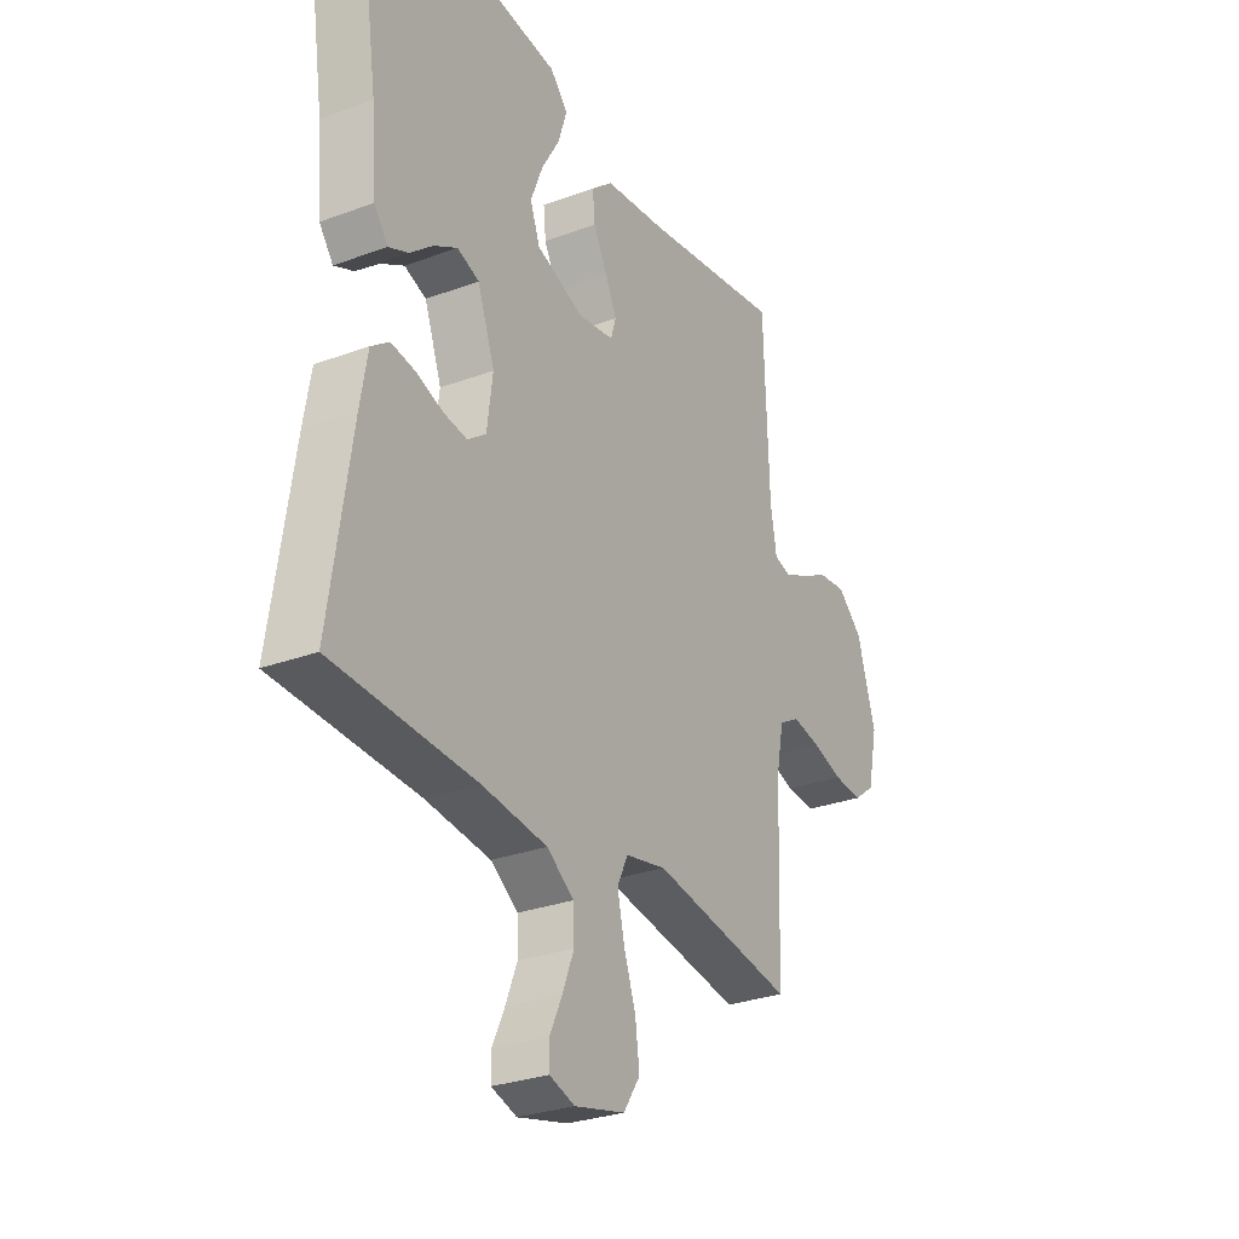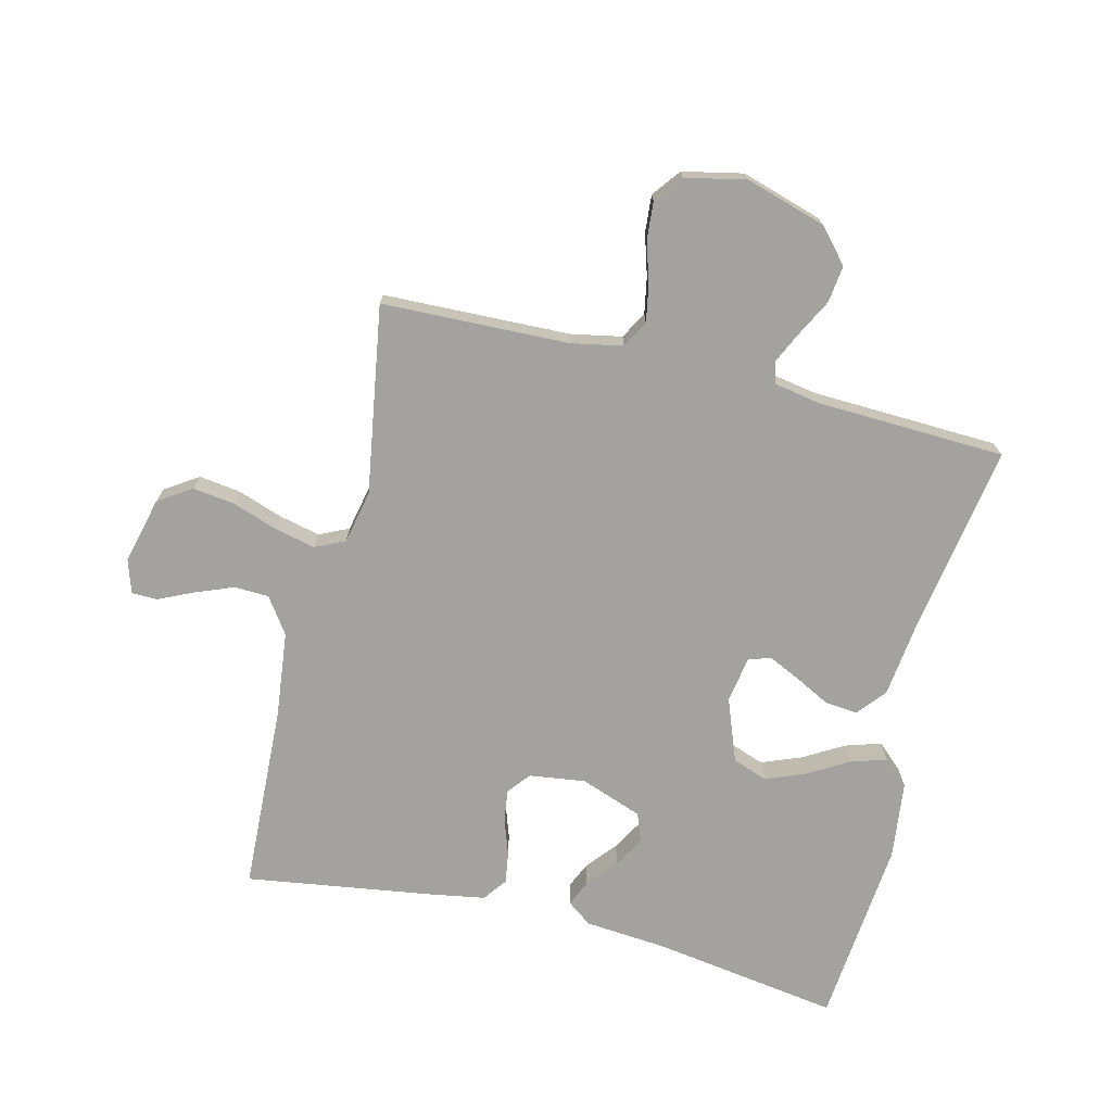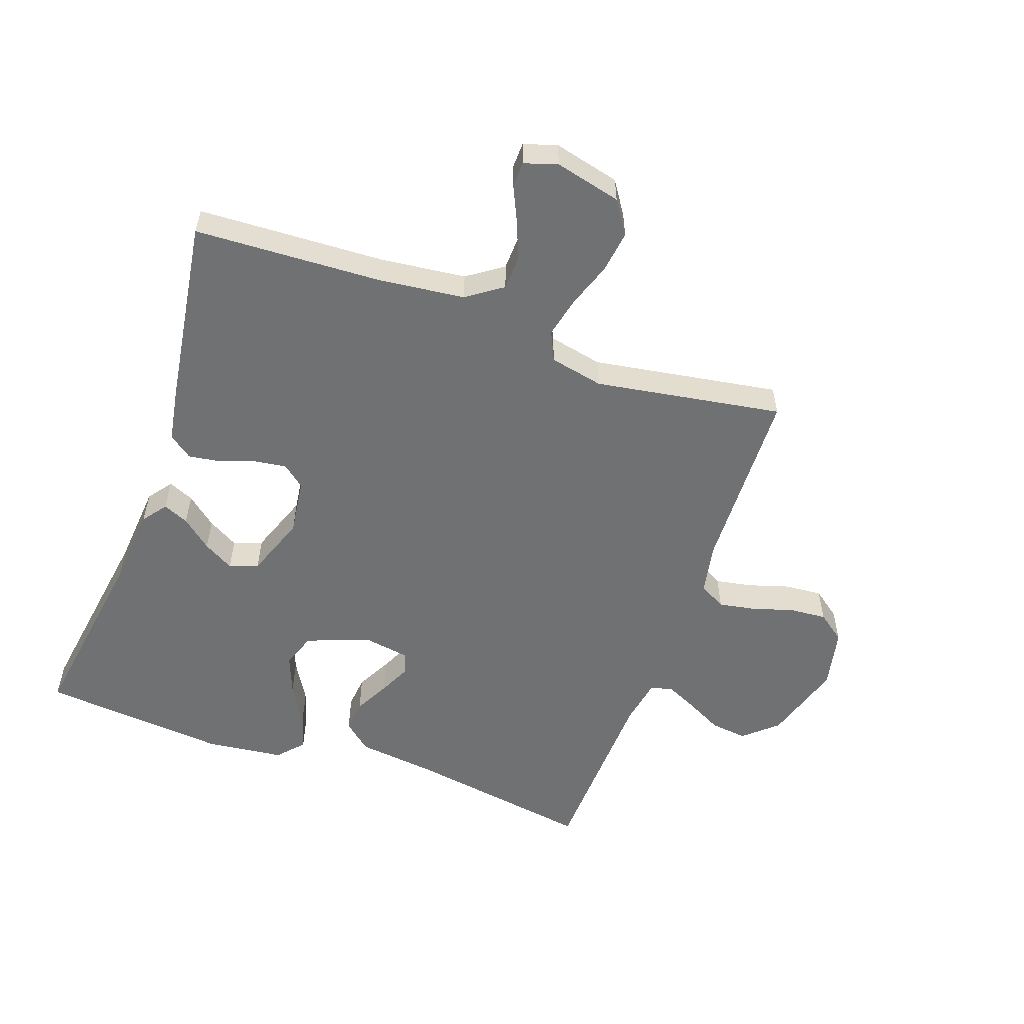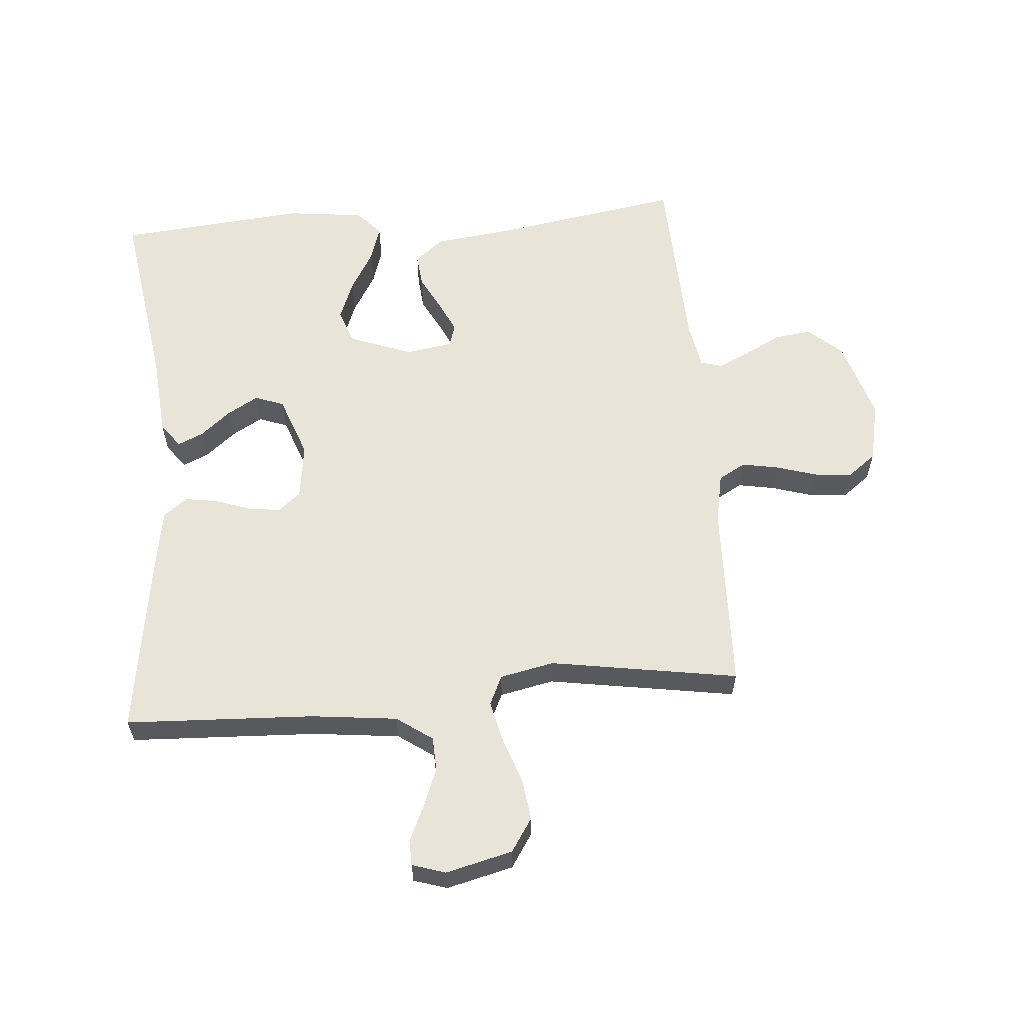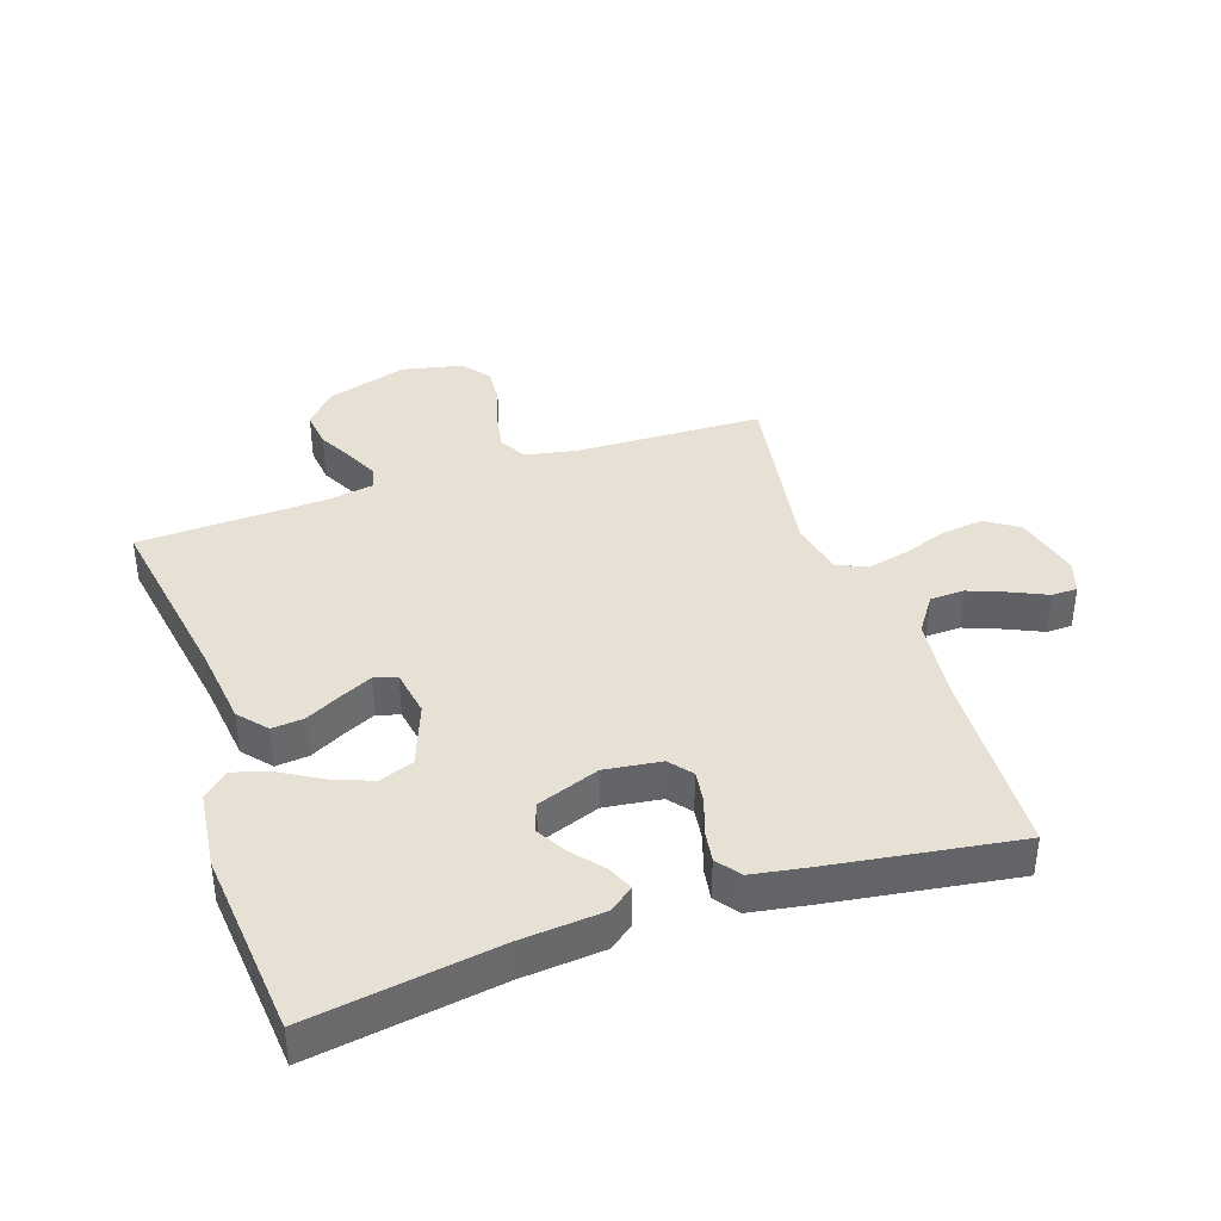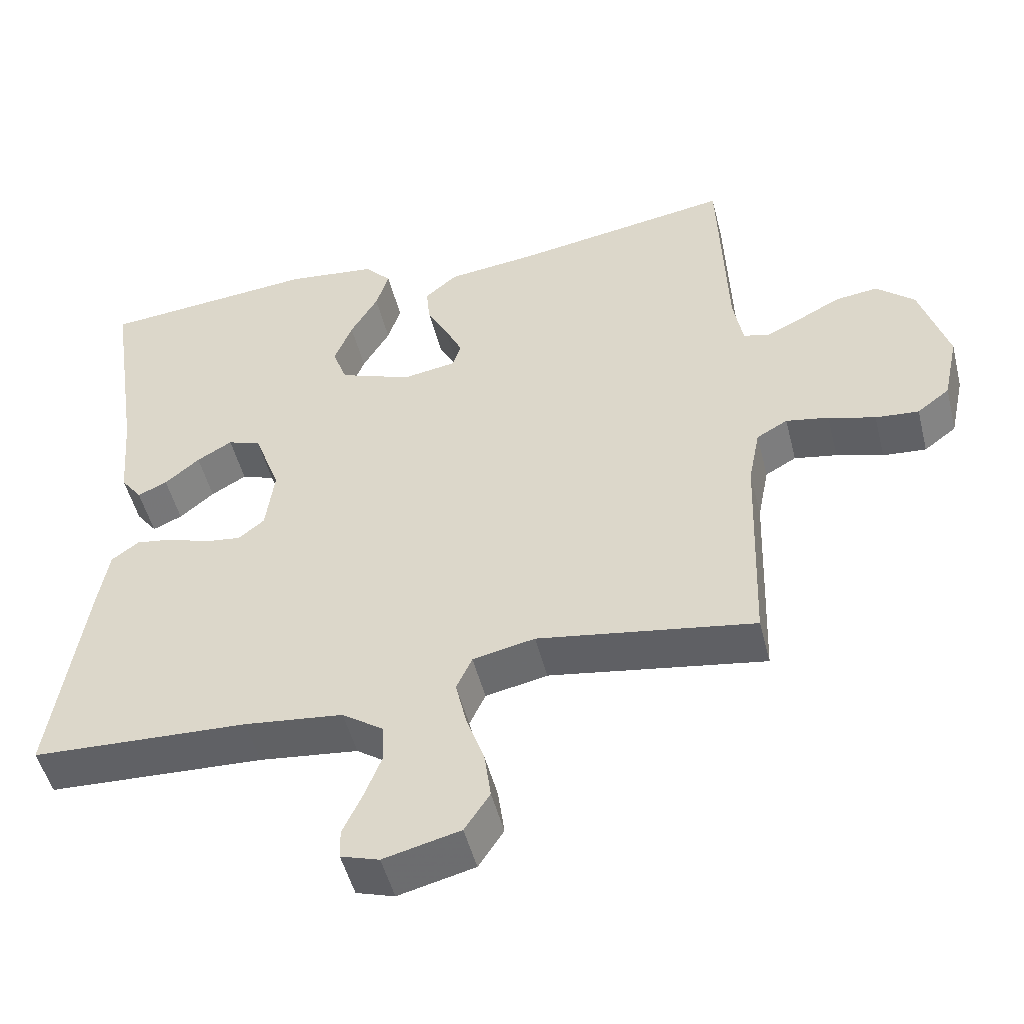
<metadata>
{"format":"obj","ext":"obj","renderer":"f3d","projection":"perspective","resolution":1024,"background":"white","views":[{"elev":-28.9,"azim":118.9,"up":"+Z"},{"elev":-72.6,"azim":-103.9,"up":"+Y"},{"elev":-55.2,"azim":160.4,"up":"+Y"},{"elev":59.8,"azim":175.2,"up":"+Y"},{"elev":39.3,"azim":71.2,"up":"+Y"},{"elev":-50.0,"azim":-165.9,"up":"+Z"}]}
</metadata>
<code>
v -0.5 0.07 -0.5
v -0.51 0.07 -0.2
v -0.526 0.07 -0.119
v -0.569 0.07 -0.095
v -0.628 0.07 -0.106
v -0.693 0.07 -0.126
v -0.753 0.07 -0.131
v -0.798 0.07 -0.097
v -0.819 0.07 0
v -0.78 0.07 0.129
v -0.727 0.07 0.176
v -0.668 0.07 0.169
v -0.61 0.07 0.139
v -0.559 0.07 0.115
v -0.524 0.07 0.125
v -0.511 0.07 0.2
v -0.5 0.07 0.5
v -0.2 0.07 0.452
v -0.073 0.07 0.437
v -0.028 0.07 0.399
v -0.033 0.07 0.347
v -0.062 0.07 0.291
v -0.086 0.07 0.24
v -0.075 0.07 0.204
v 0 0.07 0.192
v 0.1 0.07 0.23
v 0.12 0.07 0.285
v 0.095 0.07 0.349
v 0.057 0.07 0.414
v 0.039 0.07 0.471
v 0.076 0.07 0.512
v 0.2 0.07 0.527
v 0.5 0.07 0.5
v 0.455 0.07 0.2
v 0.444 0.07 0.069
v 0.415 0.07 0.03
v 0.374 0.07 0.048
v 0.326 0.07 0.088
v 0.277 0.07 0.116
v 0.231 0.07 0.099
v 0.195 0.07 0
v 0.207 0.07 -0.09
v 0.243 0.07 -0.119
v 0.294 0.07 -0.112
v 0.351 0.07 -0.092
v 0.402 0.07 -0.084
v 0.44 0.07 -0.112
v 0.455 0.07 -0.2
v 0.5 0.07 -0.5
v 0.2 0.07 -0.514
v 0.063 0.07 -0.53
v 0.006 0.07 -0.57
v 0.004 0.07 -0.625
v 0.028 0.07 -0.686
v 0.054 0.07 -0.742
v 0.053 0.07 -0.783
v 0 0.07 -0.8
v -0.106 0.07 -0.774
v -0.141 0.07 -0.721
v -0.132 0.07 -0.654
v -0.107 0.07 -0.582
v -0.092 0.07 -0.516
v -0.114 0.07 -0.469
v -0.2 0.07 -0.451
v -0.5 0 -0.5
v -0.51 0 -0.2
v -0.526 0 -0.119
v -0.569 0 -0.095
v -0.628 0 -0.106
v -0.693 0 -0.126
v -0.753 0 -0.131
v -0.798 0 -0.097
v -0.819 0 0
v -0.78 0 0.129
v -0.727 0 0.176
v -0.668 0 0.169
v -0.61 0 0.139
v -0.559 0 0.115
v -0.524 0 0.125
v -0.511 0 0.2
v -0.5 0 0.5
v -0.2 0 0.452
v -0.073 0 0.437
v -0.028 0 0.399
v -0.033 0 0.347
v -0.062 0 0.291
v -0.086 0 0.24
v -0.075 0 0.204
v 0 0 0.192
v 0.1 0 0.23
v 0.12 0 0.285
v 0.095 0 0.349
v 0.057 0 0.414
v 0.039 0 0.471
v 0.076 0 0.512
v 0.2 0 0.527
v 0.5 0 0.5
v 0.455 0 0.2
v 0.444 0 0.069
v 0.415 0 0.03
v 0.374 0 0.048
v 0.326 0 0.088
v 0.277 0 0.116
v 0.231 0 0.099
v 0.195 0 0
v 0.207 0 -0.09
v 0.243 0 -0.119
v 0.294 0 -0.112
v 0.351 0 -0.092
v 0.402 0 -0.084
v 0.44 0 -0.112
v 0.455 0 -0.2
v 0.5 0 -0.5
v 0.2 0 -0.514
v 0.063 0 -0.53
v 0.006 0 -0.57
v 0.004 0 -0.625
v 0.028 0 -0.686
v 0.054 0 -0.742
v 0.053 0 -0.783
v 0 0 -0.8
v -0.106 0 -0.774
v -0.141 0 -0.721
v -0.132 0 -0.654
v -0.107 0 -0.582
v -0.092 0 -0.516
v -0.114 0 -0.469
v -0.2 0 -0.451
f 58 59 60 61
f 58 61 62
f 57 58 62
f 54 55 56 57
f 53 54 57 62
f 52 53 62 63
f 47 48 49 50
f 47 50 51
f 44 45 46 47
f 43 44 47 51
f 42 43 51 52
f 35 36 37 38
f 34 35 38 39
f 33 34 39 40
f 31 32 33 40
f 28 29 30 31
f 27 28 31 40
f 19 20 21 22
f 18 19 22 23
f 16 17 18 23
f 15 16 23 24
f 10 11 12 13
f 10 13 14
f 9 10 14
f 5 6 7 8
f 4 5 8 9
f 64 1 2
f 63 64 2 3
f 41 42 52 63
f 26 27 40 41
f 25 26 41 63
f 24 25 63 3
f 4 9 14 15
f 3 4 15 24
f 125 124 123 122
f 126 125 122
f 126 122 121
f 121 120 119 118
f 126 121 118 117
f 127 126 117 116
f 114 113 112 111
f 115 114 111
f 111 110 109 108
f 115 111 108 107
f 116 115 107 106
f 102 101 100 99
f 103 102 99 98
f 104 103 98 97
f 104 97 96 95
f 95 94 93 92
f 104 95 92 91
f 86 85 84 83
f 87 86 83 82
f 87 82 81 80
f 88 87 80 79
f 77 76 75 74
f 78 77 74
f 78 74 73
f 72 71 70 69
f 73 72 69 68
f 66 65 128
f 67 66 128 127
f 127 116 106 105
f 105 104 91 90
f 127 105 90 89
f 67 127 89 88
f 79 78 73 68
f 88 79 68 67
f 1 65 66 2
f 2 66 67 3
f 3 67 68 4
f 4 68 69 5
f 5 69 70 6
f 6 70 71 7
f 7 71 72 8
f 8 72 73 9
f 9 73 74 10
f 10 74 75 11
f 11 75 76 12
f 12 76 77 13
f 13 77 78 14
f 14 78 79 15
f 15 79 80 16
f 16 80 81 17
f 17 81 82 18
f 18 82 83 19
f 19 83 84 20
f 20 84 85 21
f 21 85 86 22
f 22 86 87 23
f 23 87 88 24
f 24 88 89 25
f 25 89 90 26
f 26 90 91 27
f 27 91 92 28
f 28 92 93 29
f 29 93 94 30
f 30 94 95 31
f 31 95 96 32
f 32 96 97 33
f 33 97 98 34
f 34 98 99 35
f 35 99 100 36
f 36 100 101 37
f 37 101 102 38
f 38 102 103 39
f 39 103 104 40
f 40 104 105 41
f 41 105 106 42
f 42 106 107 43
f 43 107 108 44
f 44 108 109 45
f 45 109 110 46
f 46 110 111 47
f 47 111 112 48
f 48 112 113 49
f 49 113 114 50
f 50 114 115 51
f 51 115 116 52
f 52 116 117 53
f 53 117 118 54
f 54 118 119 55
f 55 119 120 56
f 56 120 121 57
f 57 121 122 58
f 58 122 123 59
f 59 123 124 60
f 60 124 125 61
f 61 125 126 62
f 62 126 127 63
f 63 127 128 64
f 64 128 65 1

</code>
